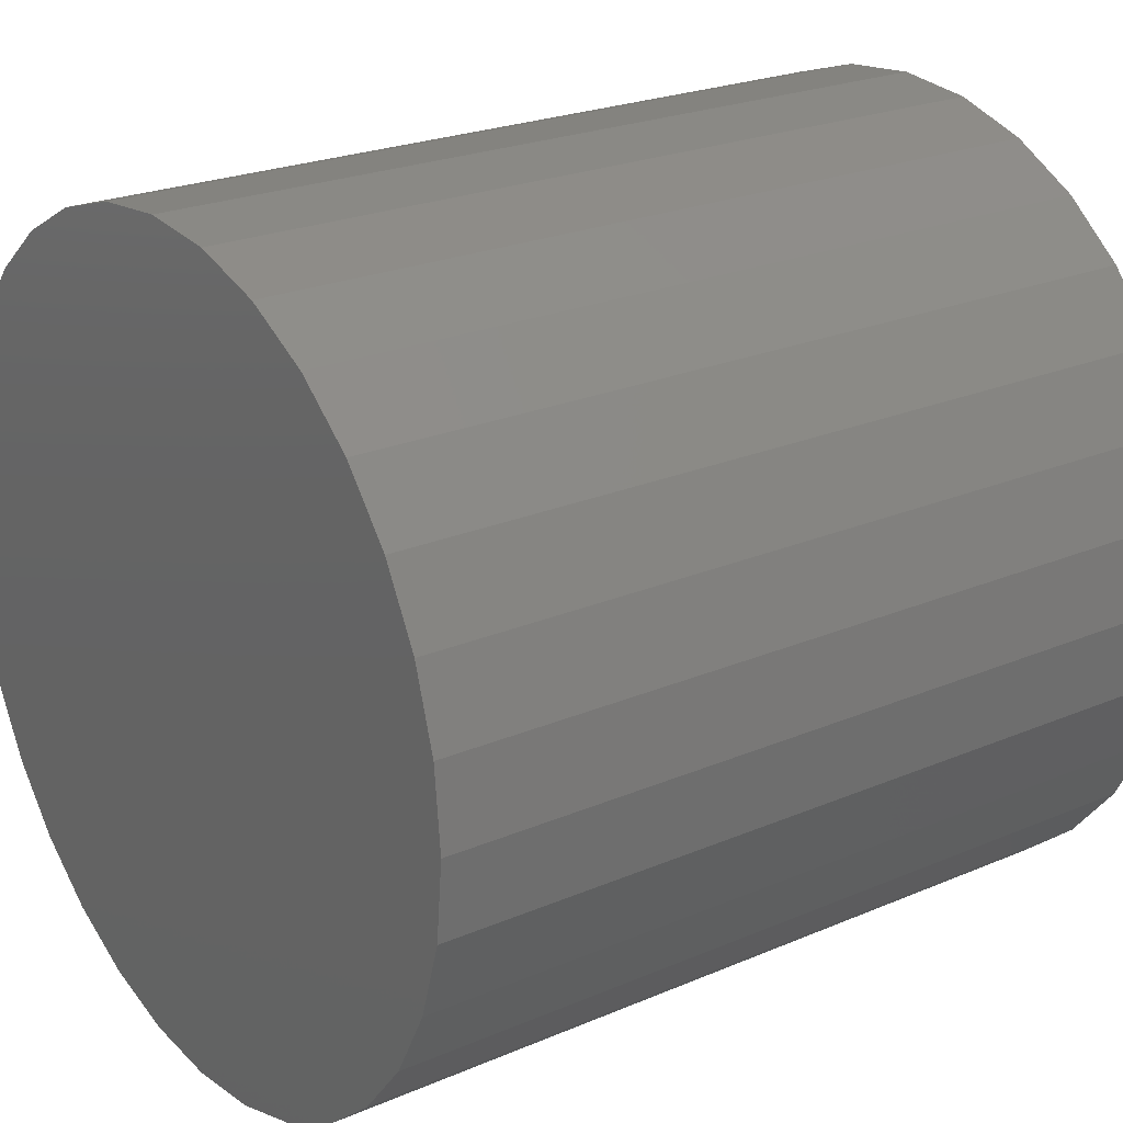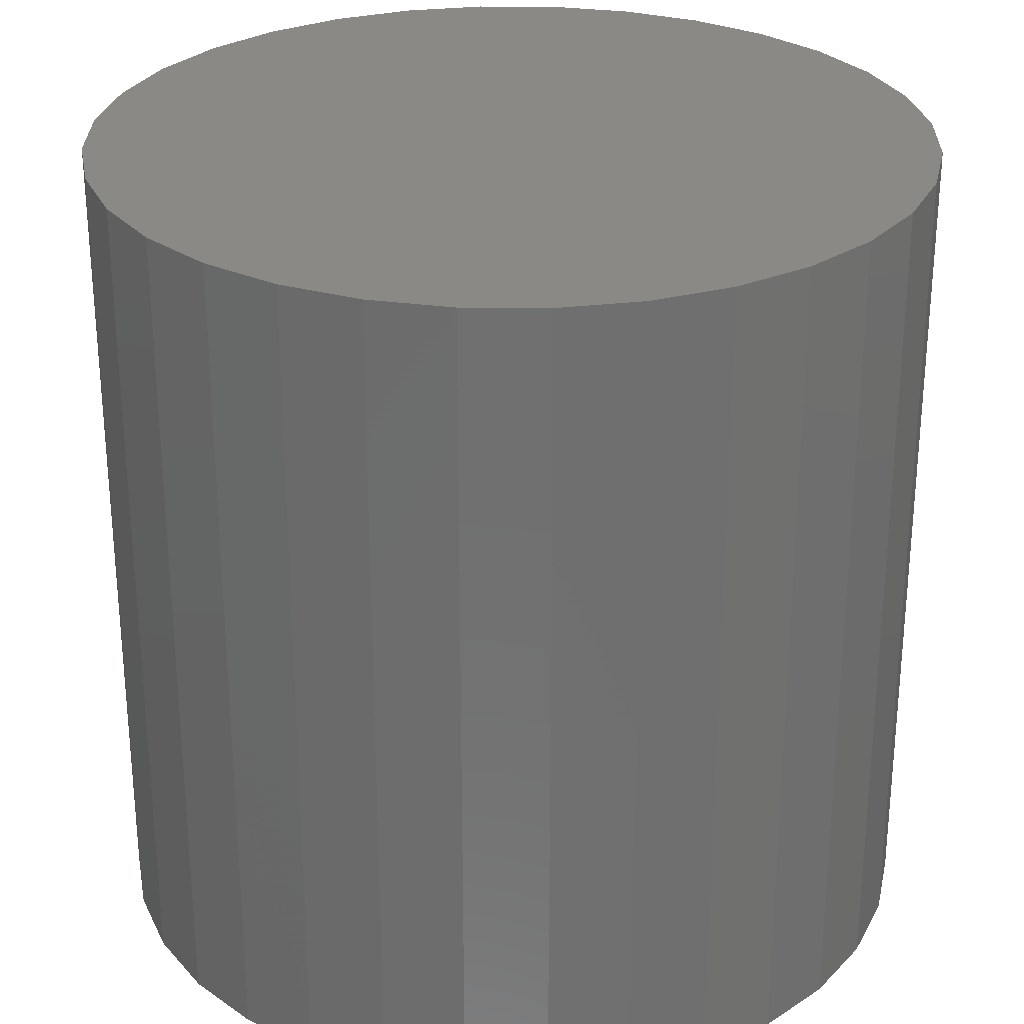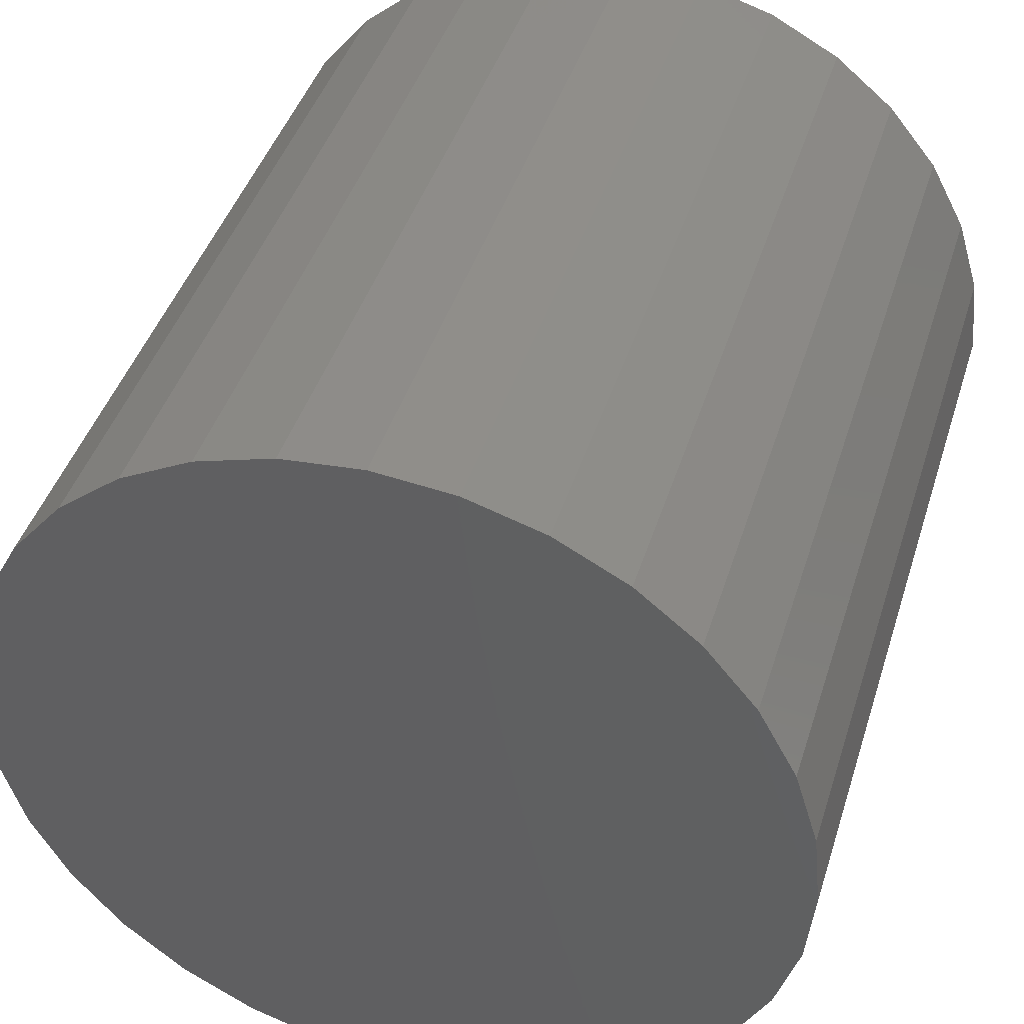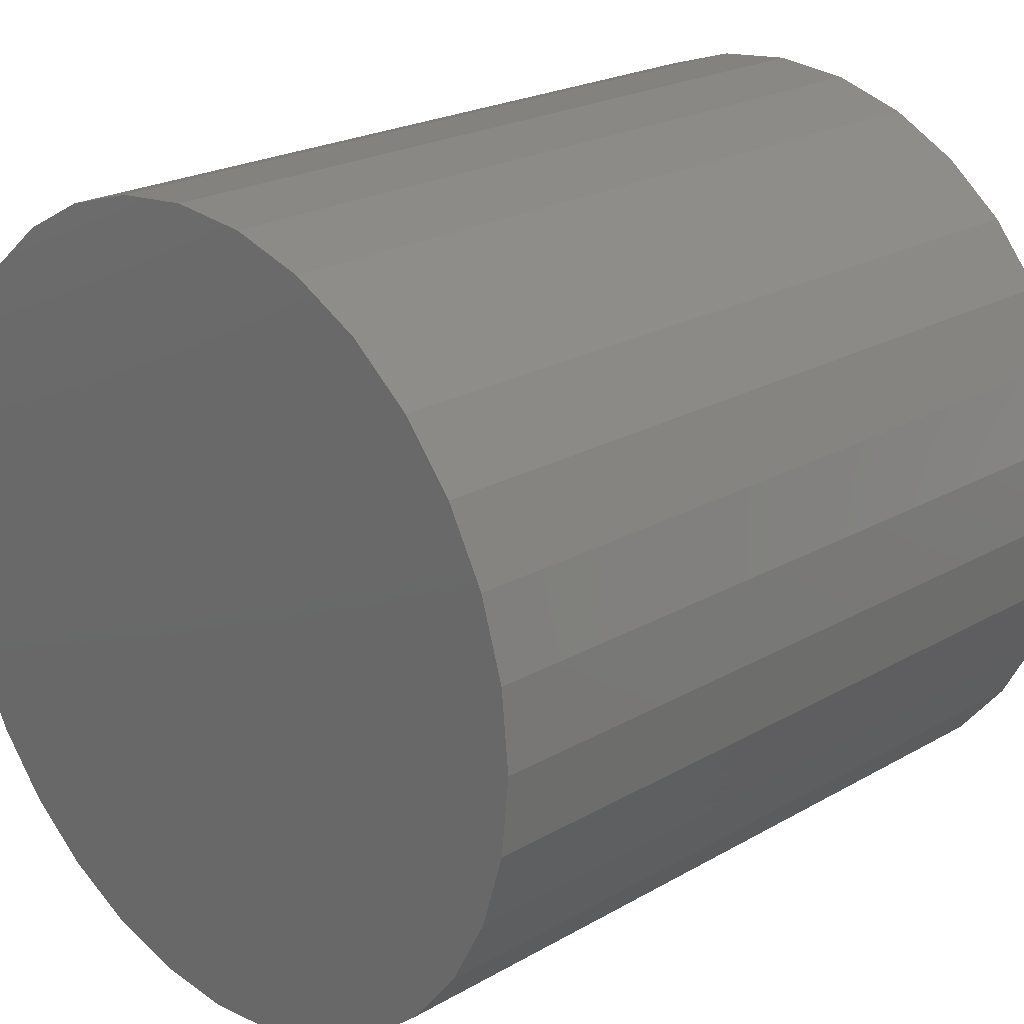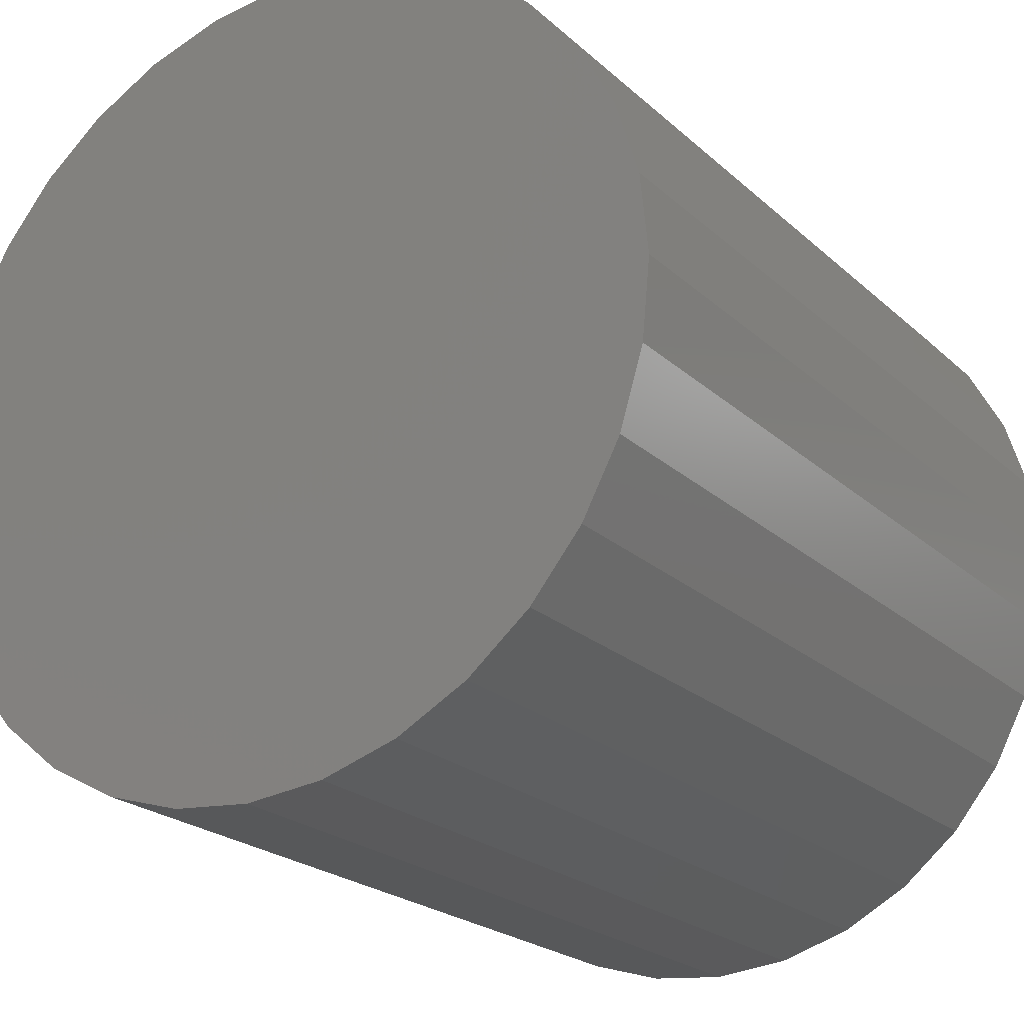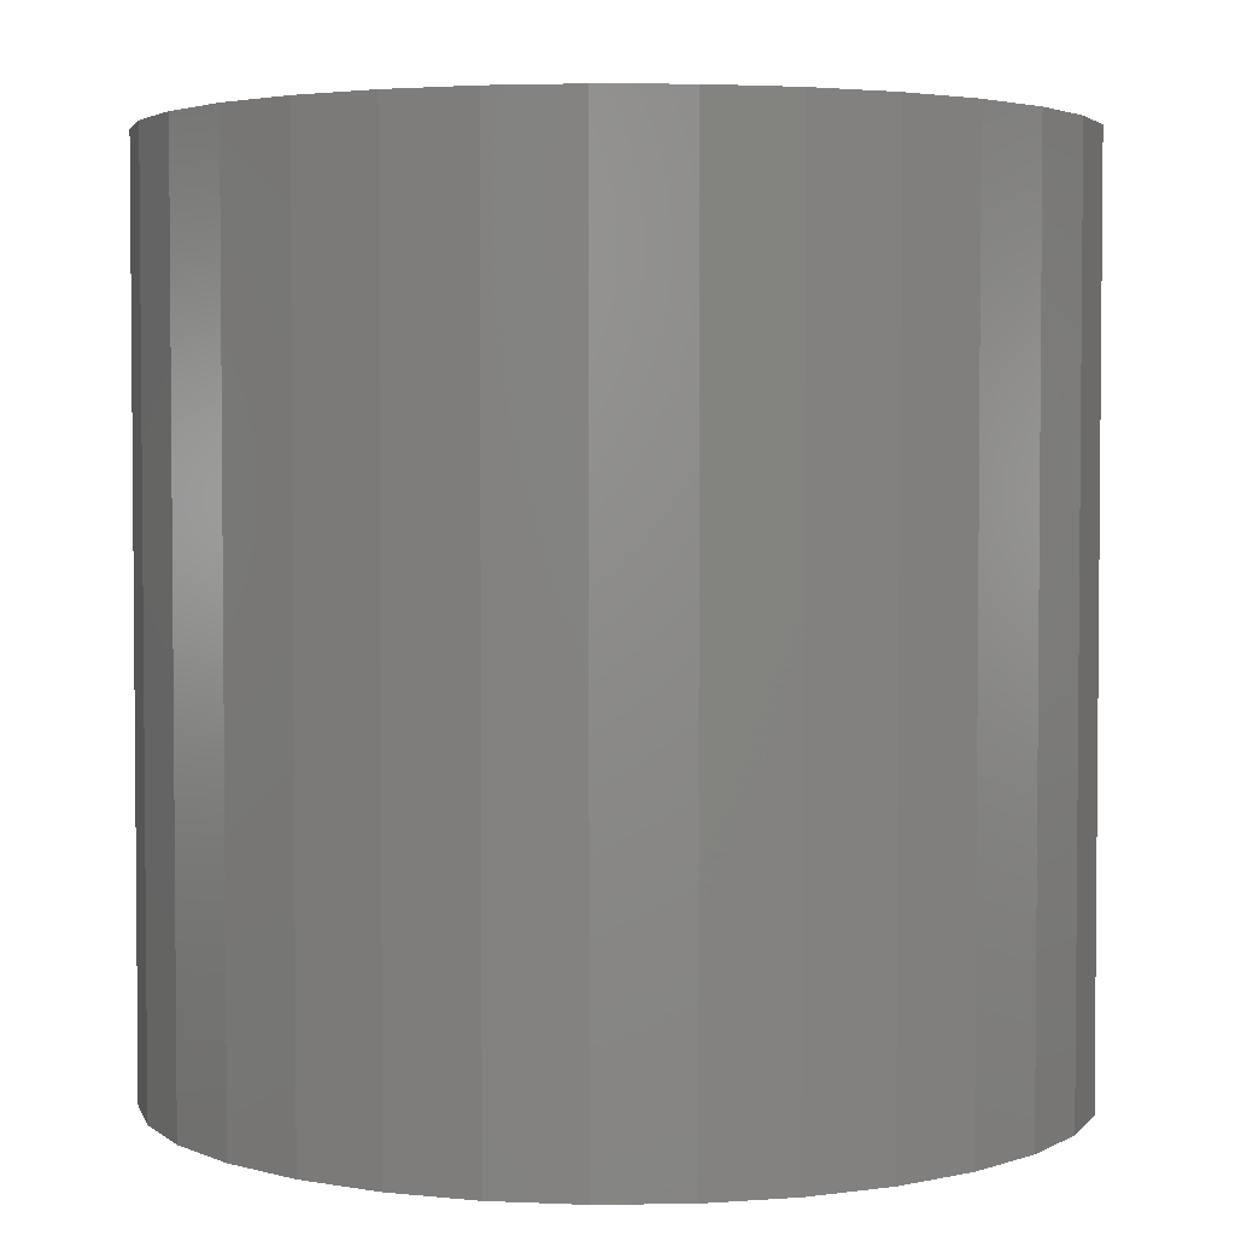
<metadata>
{"format":"stl","ext":"stl","renderer":"f3d","projection":"perspective","resolution":1024,"background":"white","views":[{"elev":23.3,"azim":-125.9,"up":"+Y"},{"elev":28.2,"azim":-151.1,"up":"+Z"},{"elev":42.8,"azim":16.9,"up":"+Y"},{"elev":22.3,"azim":-134.7,"up":"+Y"},{"elev":-22.3,"azim":-146.4,"up":"+Y"},{"elev":3.3,"azim":137.9,"up":"+Z"}]}
</metadata>
<code>
# stl→obj: 64 verts, 124 faces
v 0.25 0 0.25
v 0.2452 0.04877 -0.25
v 0.2452 0.04877 0.25
v 0.25 0 -0.25
v 0.231 0.09567 -0.25
v 0.231 0.09567 0.25
v 0.2079 0.1389 -0.25
v 0.2079 0.1389 0.25
v 0.1768 0.1768 -0.25
v 0.1768 0.1768 0.25
v 0.1389 0.2079 0.25
v 0.1389 0.2079 -0.25
v 0.09567 0.231 0.25
v 0.09567 0.231 -0.25
v 0.04877 0.2452 0.25
v 0.04877 0.2452 -0.25
v 0 0.25 0.25
v 0 0.25 -0.25
v -0.04877 0.2452 0.25
v -0.04877 0.2452 -0.25
v -0.09567 0.231 0.25
v -0.09567 0.231 -0.25
v -0.1389 0.2079 0.25
v -0.1389 0.2079 -0.25
v -0.1768 0.1768 0.25
v -0.1768 0.1768 -0.25
v -0.2079 0.1389 -0.25
v -0.2079 0.1389 0.25
v -0.231 0.09567 -0.25
v -0.231 0.09567 0.25
v -0.2452 0.04877 -0.25
v -0.2452 0.04877 0.25
v -0.25 -0 -0.25
v -0.25 -0 0.25
v -0.2452 -0.04877 -0.25
v -0.2452 -0.04877 0.25
v -0.231 -0.09567 -0.25
v -0.231 -0.09567 0.25
v -0.2079 -0.1389 -0.25
v -0.2079 -0.1389 0.25
v -0.1768 -0.1768 -0.25
v -0.1768 -0.1768 0.25
v -0.1389 -0.2079 0.25
v -0.1389 -0.2079 -0.25
v -0.09567 -0.231 0.25
v -0.09567 -0.231 -0.25
v -0.04877 -0.2452 0.25
v -0.04877 -0.2452 -0.25
v -0 -0.25 0.25
v -0 -0.25 -0.25
v 0.04877 -0.2452 0.25
v 0.04877 -0.2452 -0.25
v 0.09567 -0.231 0.25
v 0.09567 -0.231 -0.25
v 0.1389 -0.2079 0.25
v 0.1389 -0.2079 -0.25
v 0.1768 -0.1768 0.25
v 0.1768 -0.1768 -0.25
v 0.2079 -0.1389 -0.25
v 0.2079 -0.1389 0.25
v 0.231 -0.09567 -0.25
v 0.231 -0.09567 0.25
v 0.2452 -0.04877 -0.25
v 0.2452 -0.04877 0.25
f 1 2 3
f 2 1 4
f 3 5 6
f 5 3 2
f 6 7 8
f 7 6 5
f 8 9 10
f 9 8 7
f 9 11 10
f 11 9 12
f 12 13 11
f 13 12 14
f 14 15 13
f 15 14 16
f 16 17 15
f 17 16 18
f 18 19 17
f 19 18 20
f 20 21 19
f 21 20 22
f 22 23 21
f 23 22 24
f 24 25 23
f 25 24 26
f 27 25 26
f 25 27 28
f 29 28 27
f 28 29 30
f 31 30 29
f 30 31 32
f 33 32 31
f 32 33 34
f 35 34 33
f 34 35 36
f 37 36 35
f 36 37 38
f 39 38 37
f 38 39 40
f 41 40 39
f 40 41 42
f 41 43 42
f 43 41 44
f 44 45 43
f 45 44 46
f 46 47 45
f 47 46 48
f 48 49 47
f 49 48 50
f 50 51 49
f 51 50 52
f 52 53 51
f 53 52 54
f 54 55 53
f 55 54 56
f 56 57 55
f 57 56 58
f 57 59 60
f 59 57 58
f 60 61 62
f 61 60 59
f 62 63 64
f 63 62 61
f 64 4 1
f 4 64 63
f 63 2 4
f 61 2 63
f 61 5 2
f 59 5 61
f 59 7 5
f 58 7 59
f 58 9 7
f 56 9 58
f 56 12 9
f 54 12 56
f 54 14 12
f 52 14 54
f 52 16 14
f 50 16 52
f 50 18 16
f 48 18 50
f 48 20 18
f 46 20 48
f 46 22 20
f 44 22 46
f 44 24 22
f 41 24 44
f 41 26 24
f 39 26 41
f 39 27 26
f 37 27 39
f 37 29 27
f 35 29 37
f 35 31 29
f 31 35 33
f 3 64 1
f 6 64 3
f 6 62 64
f 8 62 6
f 8 60 62
f 10 60 8
f 10 57 60
f 11 57 10
f 11 55 57
f 13 55 11
f 13 53 55
f 15 53 13
f 15 51 53
f 17 51 15
f 17 49 51
f 19 49 17
f 19 47 49
f 21 47 19
f 21 45 47
f 23 45 21
f 23 43 45
f 25 43 23
f 25 42 43
f 28 42 25
f 28 40 42
f 30 40 28
f 30 38 40
f 32 38 30
f 32 36 38
f 36 32 34

</code>
